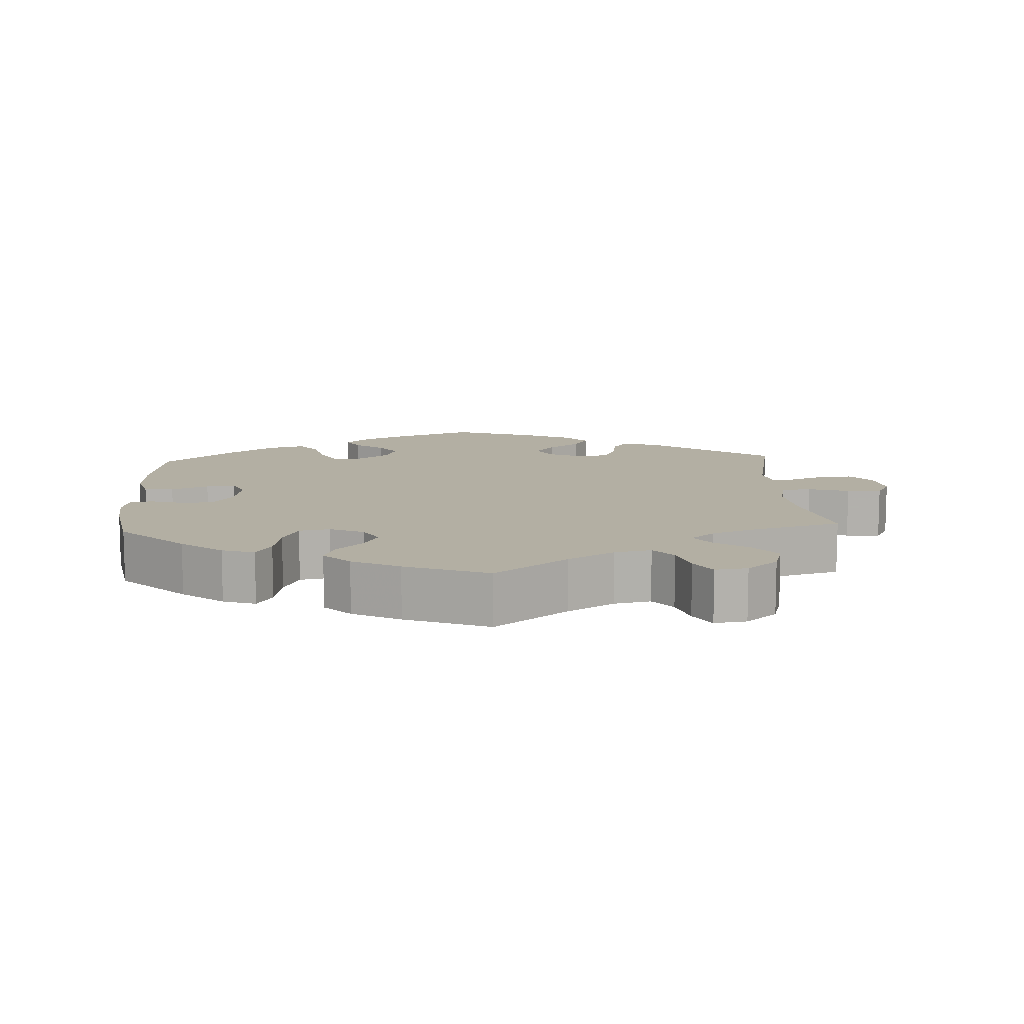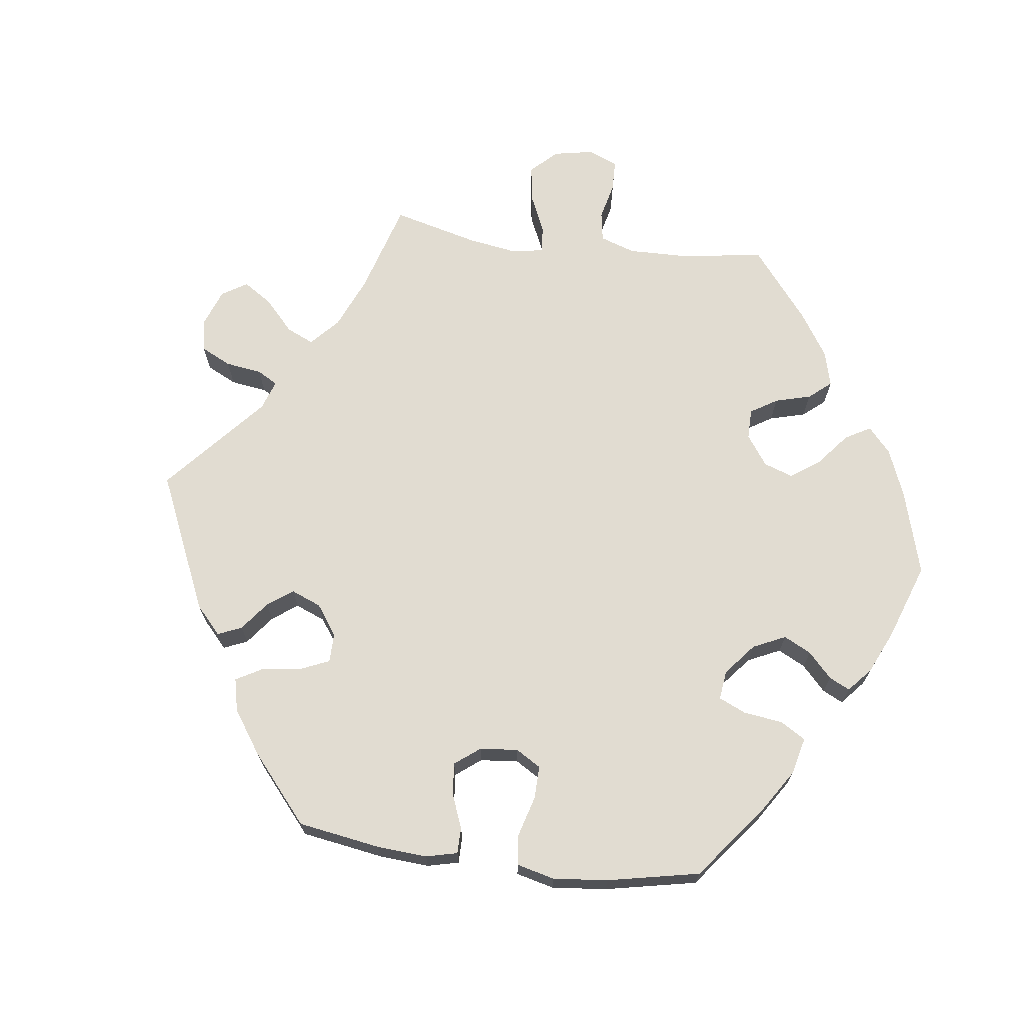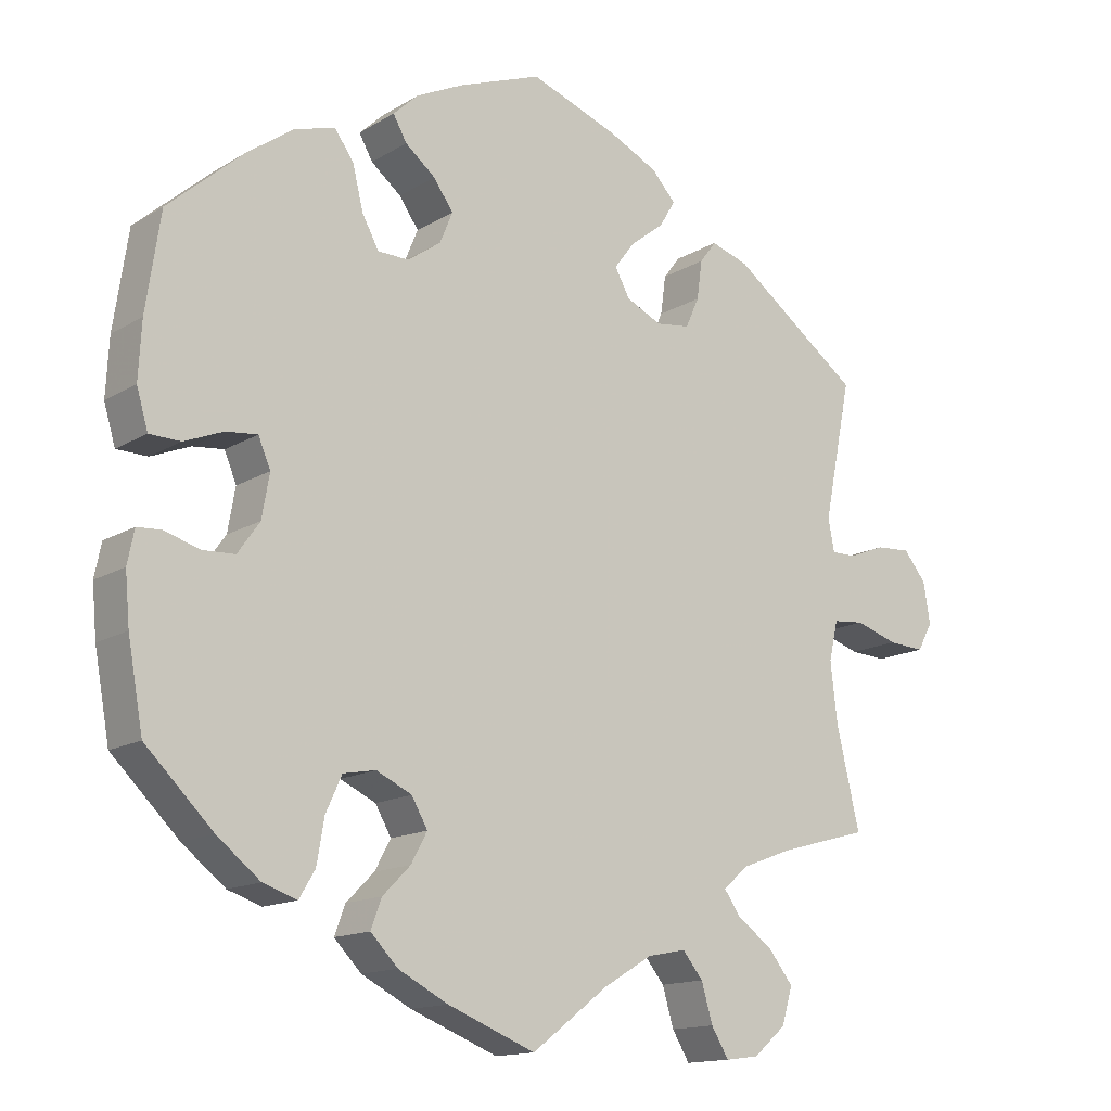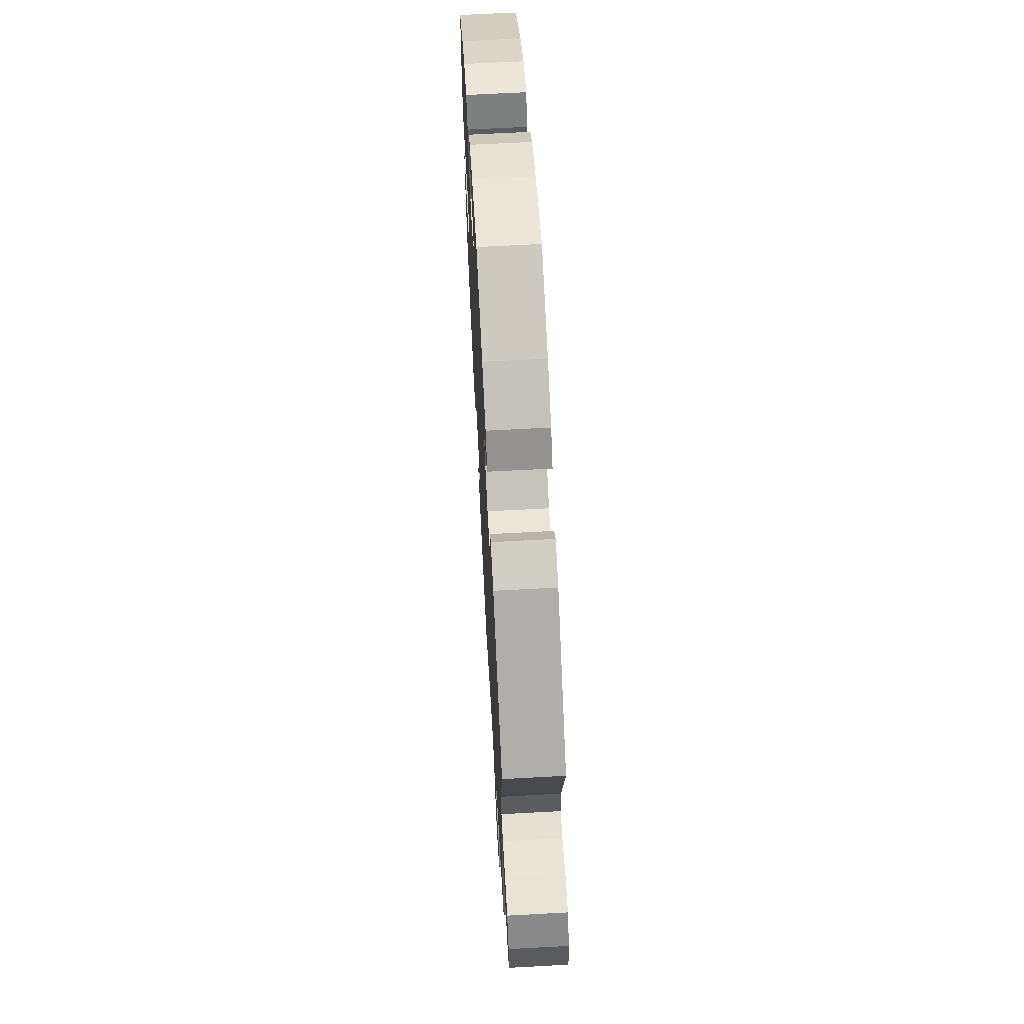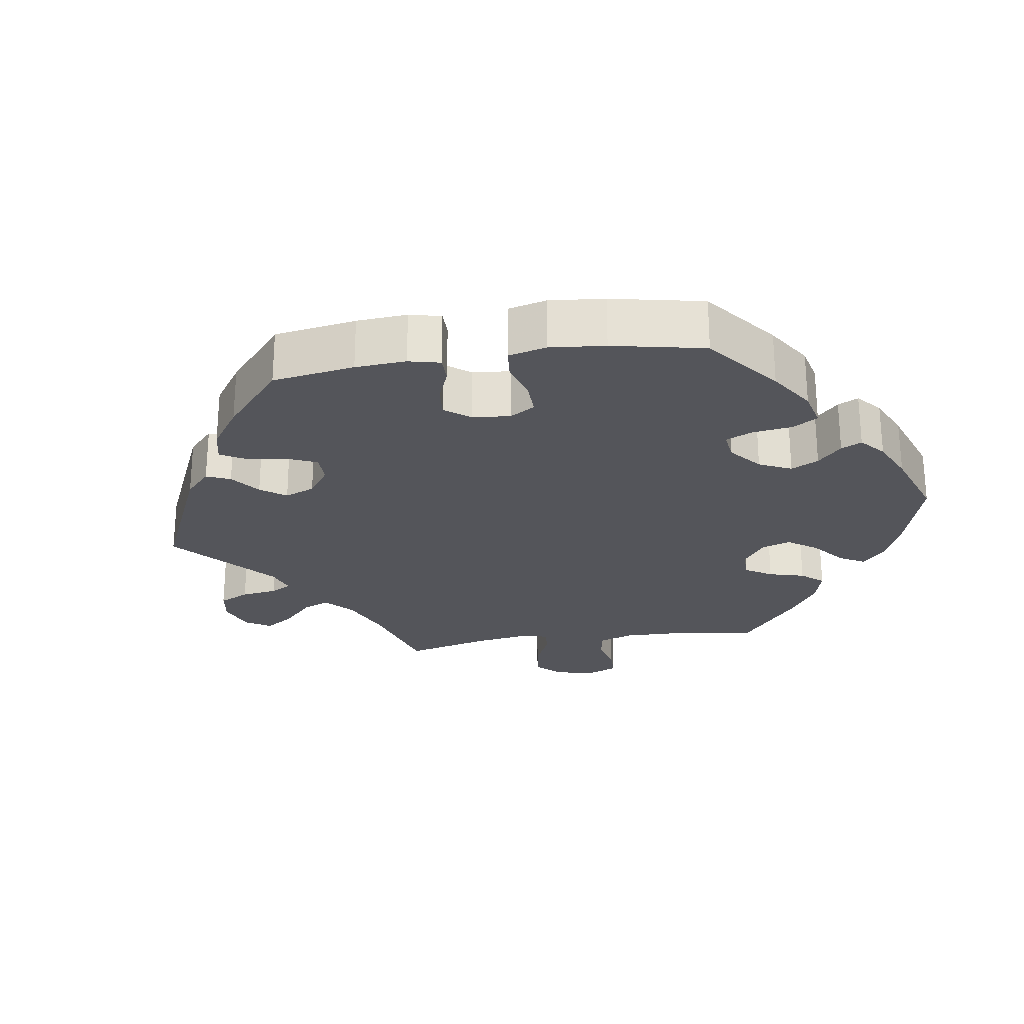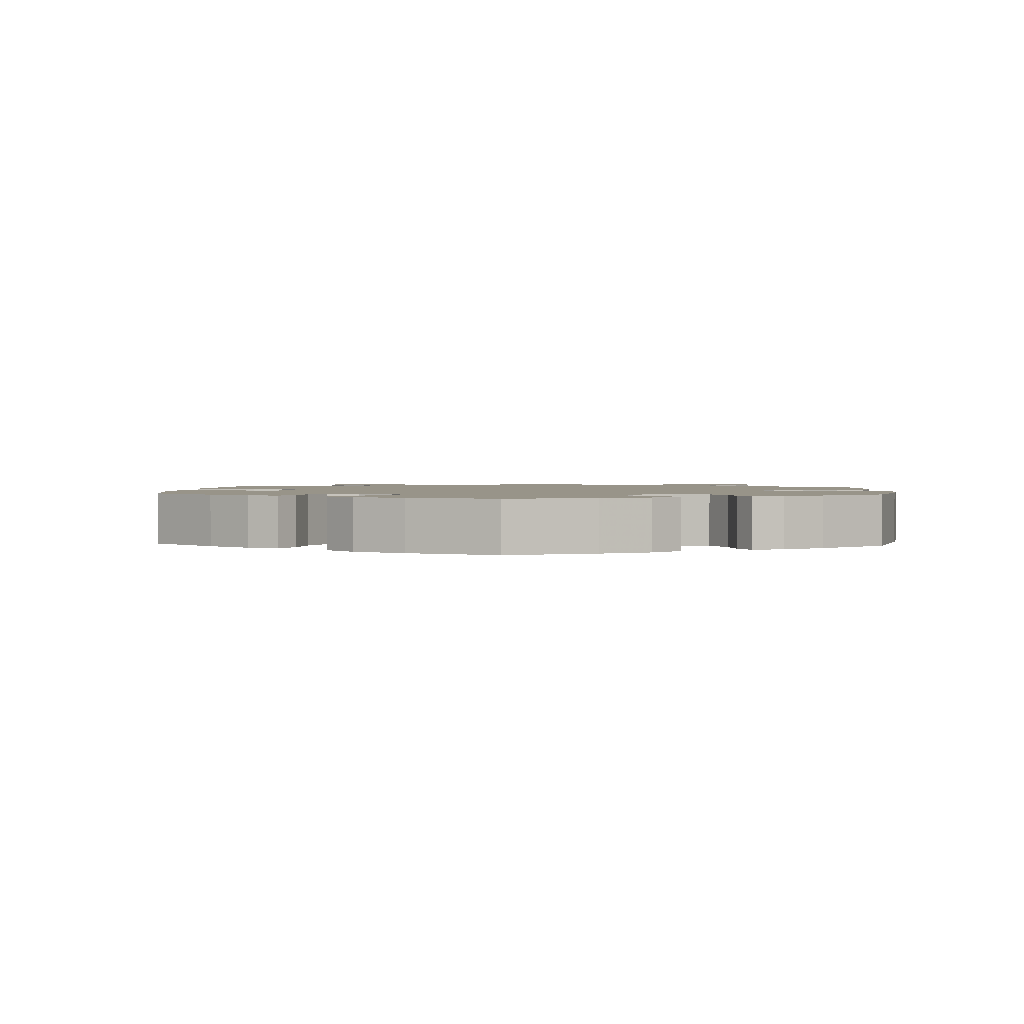
<metadata>
{"format":"obj","ext":"obj","renderer":"f3d","projection":"perspective","resolution":1024,"background":"white","views":[{"elev":11.1,"azim":176.7,"up":"+Y"},{"elev":69.3,"azim":37.2,"up":"+Y"},{"elev":-14.4,"azim":142.2,"up":"+Z"},{"elev":66.2,"azim":-93.1,"up":"+Z"},{"elev":-25.0,"azim":38.6,"up":"+Y"},{"elev":1.7,"azim":63.8,"up":"+Y"}]}
</metadata>
<code>
v -0.47 0.07 -0.157
v -0.461 0.07 -0.078
v -0.473 0.07 -0.026
v -0.514 0.07 -0.022
v -0.571 0.07 -0.04
v -0.619 0.07 -0.043
v -0.639 0.07 -0.006
v -0.63 0.07 0.048
v -0.6 0.07 0.085
v -0.553 0.07 0.082
v -0.505 0.07 0.063
v -0.472 0.07 0.063
v -0.464 0.07 0.106
v -0.501 0.07 0.289
v -0.33 0.07 0.415
v -0.28 0.07 0.431
v -0.258 0.07 0.402
v -0.251 0.07 0.351
v -0.233 0.07 0.311
v -0.188 0.07 0.305
v -0.141 0.07 0.327
v -0.121 0.07 0.363
v -0.148 0.07 0.399
v -0.193 0.07 0.434
v -0.214 0.07 0.469
v -0.182 0.07 0.504
v -0.116 0.07 0.536
v 0 0.07 0.578
v 0.109 0.07 0.537
v 0.173 0.07 0.506
v 0.206 0.07 0.475
v 0.188 0.07 0.443
v 0.148 0.07 0.411
v 0.122 0.07 0.374
v 0.139 0.07 0.333
v 0.183 0.07 0.302
v 0.224 0.07 0.303
v 0.246 0.07 0.344
v 0.26 0.07 0.401
v 0.285 0.07 0.436
v 0.338 0.07 0.421
v 0.401 0.07 0.376
v 0.5 0.07 0.289
v 0.519 0.07 0.161
v 0.523 0.07 0.086
v 0.508 0.07 0.035
v 0.467 0.07 0.034
v 0.415 0.07 0.055
v 0.374 0.07 0.059
v 0.358 0.07 0.021
v 0.368 0.07 -0.036
v 0.397 0.07 -0.077
v 0.44 0.07 -0.079
v 0.486 0.07 -0.065
v 0.518 0.07 -0.067
v 0.527 0.07 -0.111
v 0.521 0.07 -0.177
v 0.501 0.07 -0.288
v 0.412 0.07 -0.375
v 0.355 0.07 -0.42
v 0.31 0.07 -0.435
v 0.289 0.07 -0.4
v 0.279 0.07 -0.342
v 0.258 0.07 -0.296
v 0.215 0.07 -0.288
v 0.168 0.07 -0.31
v 0.147 0.07 -0.347
v 0.168 0.07 -0.386
v 0.205 0.07 -0.423
v 0.219 0.07 -0.461
v 0.183 0.07 -0.498
v 0.117 0.07 -0.532
v 0.001 0.07 -0.578
v -0.1 0.07 -0.501
v -0.165 0.07 -0.462
v -0.216 0.07 -0.452
v -0.243 0.07 -0.485
v -0.258 0.07 -0.536
v -0.281 0.07 -0.574
v -0.326 0.07 -0.568
v -0.369 0.07 -0.531
v -0.383 0.07 -0.483
v -0.351 0.07 -0.442
v -0.303 0.07 -0.407
v -0.281 0.07 -0.376
v -0.315 0.07 -0.347
v -0.381 0.07 -0.322
v -0.501 0.07 -0.289
v -0.47 0 -0.157
v -0.461 0 -0.078
v -0.473 0 -0.026
v -0.514 0 -0.022
v -0.571 0 -0.04
v -0.619 0 -0.043
v -0.639 0 -0.006
v -0.63 0 0.048
v -0.6 0 0.085
v -0.553 0 0.082
v -0.505 0 0.063
v -0.472 0 0.063
v -0.464 0 0.106
v -0.501 0 0.289
v -0.33 0 0.415
v -0.28 0 0.431
v -0.258 0 0.402
v -0.251 0 0.351
v -0.233 0 0.311
v -0.188 0 0.305
v -0.141 0 0.327
v -0.121 0 0.363
v -0.148 0 0.399
v -0.193 0 0.434
v -0.214 0 0.469
v -0.182 0 0.504
v -0.116 0 0.536
v 0 0 0.578
v 0.109 0 0.537
v 0.173 0 0.506
v 0.206 0 0.475
v 0.188 0 0.443
v 0.148 0 0.411
v 0.122 0 0.374
v 0.139 0 0.333
v 0.183 0 0.302
v 0.224 0 0.303
v 0.246 0 0.344
v 0.26 0 0.401
v 0.285 0 0.436
v 0.338 0 0.421
v 0.401 0 0.376
v 0.5 0 0.289
v 0.519 0 0.161
v 0.523 0 0.086
v 0.508 0 0.035
v 0.467 0 0.034
v 0.415 0 0.055
v 0.374 0 0.059
v 0.358 0 0.021
v 0.368 0 -0.036
v 0.397 0 -0.077
v 0.44 0 -0.079
v 0.486 0 -0.065
v 0.518 0 -0.067
v 0.527 0 -0.111
v 0.521 0 -0.177
v 0.501 0 -0.288
v 0.412 0 -0.375
v 0.355 0 -0.42
v 0.31 0 -0.435
v 0.289 0 -0.4
v 0.279 0 -0.342
v 0.258 0 -0.296
v 0.215 0 -0.288
v 0.168 0 -0.31
v 0.147 0 -0.347
v 0.168 0 -0.386
v 0.205 0 -0.423
v 0.219 0 -0.461
v 0.183 0 -0.498
v 0.117 0 -0.532
v 0.001 0 -0.578
v -0.1 0 -0.501
v -0.165 0 -0.462
v -0.216 0 -0.452
v -0.243 0 -0.485
v -0.258 0 -0.536
v -0.281 0 -0.574
v -0.326 0 -0.568
v -0.369 0 -0.531
v -0.383 0 -0.483
v -0.351 0 -0.442
v -0.303 0 -0.407
v -0.281 0 -0.376
v -0.315 0 -0.347
v -0.381 0 -0.322
v -0.501 0 -0.289
f 87 88 1
f 86 87 1 2
f 85 86 2 3
f 81 82 83 84
f 81 84 85
f 80 81 85
f 77 78 79 80
f 76 77 80 85
f 75 76 85 3
f 71 72 73 74
f 71 74 75 3
f 68 69 70 71
f 67 68 71 3
f 60 61 62 63
f 60 63 64
f 59 60 64
f 58 59 64
f 57 58 64 65
f 53 54 55 56
f 52 53 56 57
f 45 46 47 48
f 45 48 49
f 44 45 49
f 43 44 49
f 42 43 49
f 41 42 49 50
f 38 39 40 41
f 37 38 41 50
f 30 31 32 33
f 30 33 34
f 29 30 34
f 28 29 34
f 27 28 34 35
f 23 24 25 26
f 22 23 26 27
f 15 16 17 18
f 13 14 15 18
f 12 13 18 19
f 8 9 10 11
f 8 11 12
f 7 8 12
f 4 5 6 7
f 3 4 7 12
f 66 67 3 12
f 52 57 65
f 51 52 65 66
f 36 37 50 51
f 35 36 51 66
f 22 27 35 66
f 21 22 66
f 20 21 66 12
f 12 19 20
f 89 176 175
f 90 89 175 174
f 91 90 174 173
f 172 171 170 169
f 173 172 169
f 173 169 168
f 168 167 166 165
f 173 168 165 164
f 91 173 164 163
f 162 161 160 159
f 91 163 162 159
f 159 158 157 156
f 91 159 156 155
f 151 150 149 148
f 152 151 148
f 152 148 147
f 152 147 146
f 153 152 146 145
f 144 143 142 141
f 145 144 141 140
f 136 135 134 133
f 137 136 133
f 137 133 132
f 137 132 131
f 137 131 130
f 138 137 130 129
f 129 128 127 126
f 138 129 126 125
f 121 120 119 118
f 122 121 118
f 122 118 117
f 122 117 116
f 123 122 116 115
f 114 113 112 111
f 115 114 111 110
f 106 105 104 103
f 106 103 102 101
f 107 106 101 100
f 99 98 97 96
f 100 99 96
f 100 96 95
f 95 94 93 92
f 100 95 92 91
f 100 91 155 154
f 153 145 140
f 154 153 140 139
f 139 138 125 124
f 154 139 124 123
f 154 123 115 110
f 154 110 109
f 100 154 109 108
f 108 107 100
f 1 89 90 2
f 2 90 91 3
f 3 91 92 4
f 4 92 93 5
f 5 93 94 6
f 6 94 95 7
f 7 95 96 8
f 8 96 97 9
f 9 97 98 10
f 10 98 99 11
f 11 99 100 12
f 12 100 101 13
f 13 101 102 14
f 14 102 103 15
f 15 103 104 16
f 16 104 105 17
f 17 105 106 18
f 18 106 107 19
f 19 107 108 20
f 20 108 109 21
f 21 109 110 22
f 22 110 111 23
f 23 111 112 24
f 24 112 113 25
f 25 113 114 26
f 26 114 115 27
f 27 115 116 28
f 28 116 117 29
f 29 117 118 30
f 30 118 119 31
f 31 119 120 32
f 32 120 121 33
f 33 121 122 34
f 34 122 123 35
f 35 123 124 36
f 36 124 125 37
f 37 125 126 38
f 38 126 127 39
f 39 127 128 40
f 40 128 129 41
f 41 129 130 42
f 42 130 131 43
f 43 131 132 44
f 44 132 133 45
f 45 133 134 46
f 46 134 135 47
f 47 135 136 48
f 48 136 137 49
f 49 137 138 50
f 50 138 139 51
f 51 139 140 52
f 52 140 141 53
f 53 141 142 54
f 54 142 143 55
f 55 143 144 56
f 56 144 145 57
f 57 145 146 58
f 58 146 147 59
f 59 147 148 60
f 60 148 149 61
f 61 149 150 62
f 62 150 151 63
f 63 151 152 64
f 64 152 153 65
f 65 153 154 66
f 66 154 155 67
f 67 155 156 68
f 68 156 157 69
f 69 157 158 70
f 70 158 159 71
f 71 159 160 72
f 72 160 161 73
f 73 161 162 74
f 74 162 163 75
f 75 163 164 76
f 76 164 165 77
f 77 165 166 78
f 78 166 167 79
f 79 167 168 80
f 80 168 169 81
f 81 169 170 82
f 82 170 171 83
f 83 171 172 84
f 84 172 173 85
f 85 173 174 86
f 86 174 175 87
f 87 175 176 88
f 88 176 89 1

</code>
